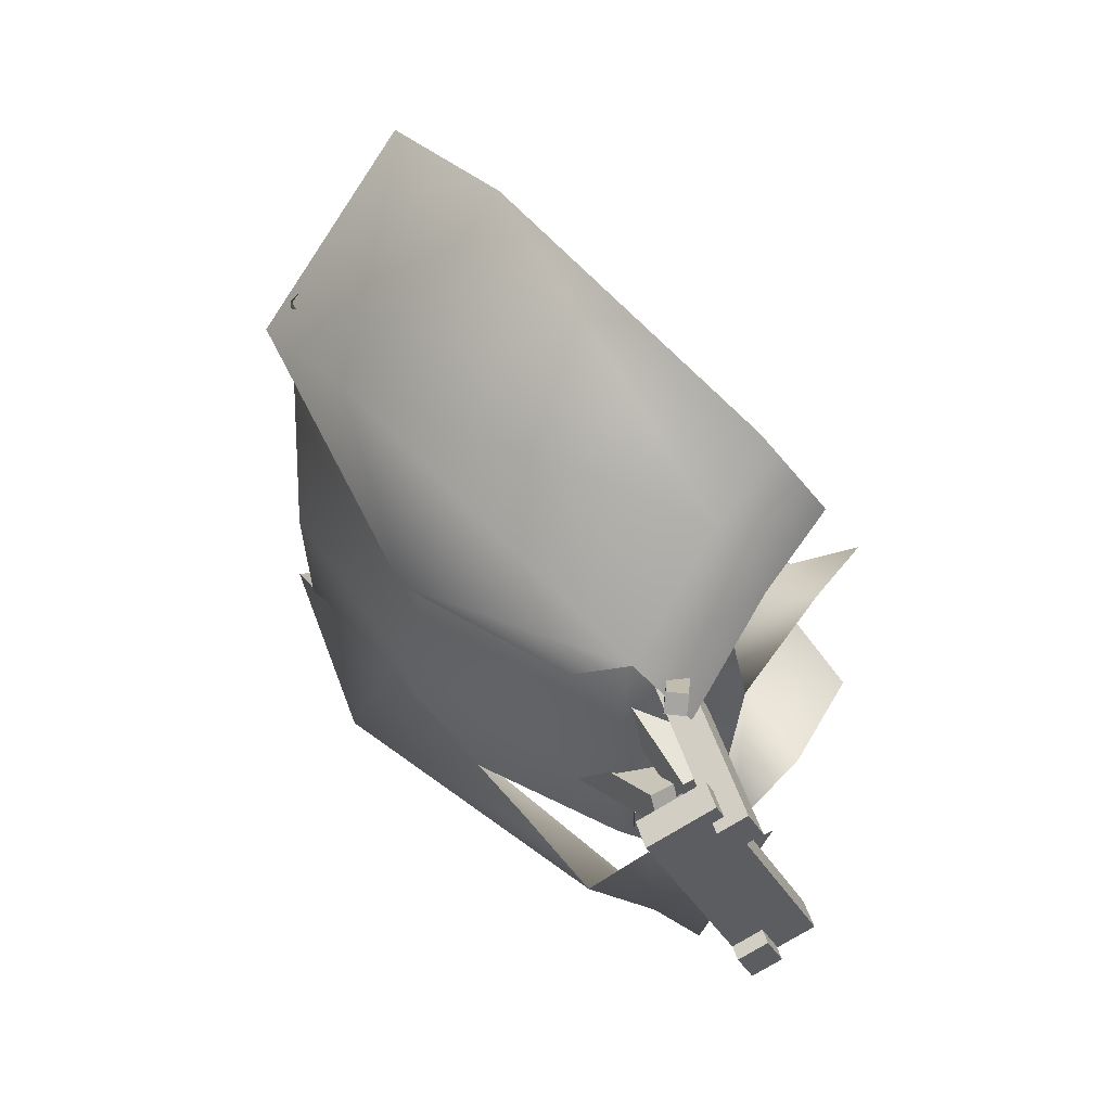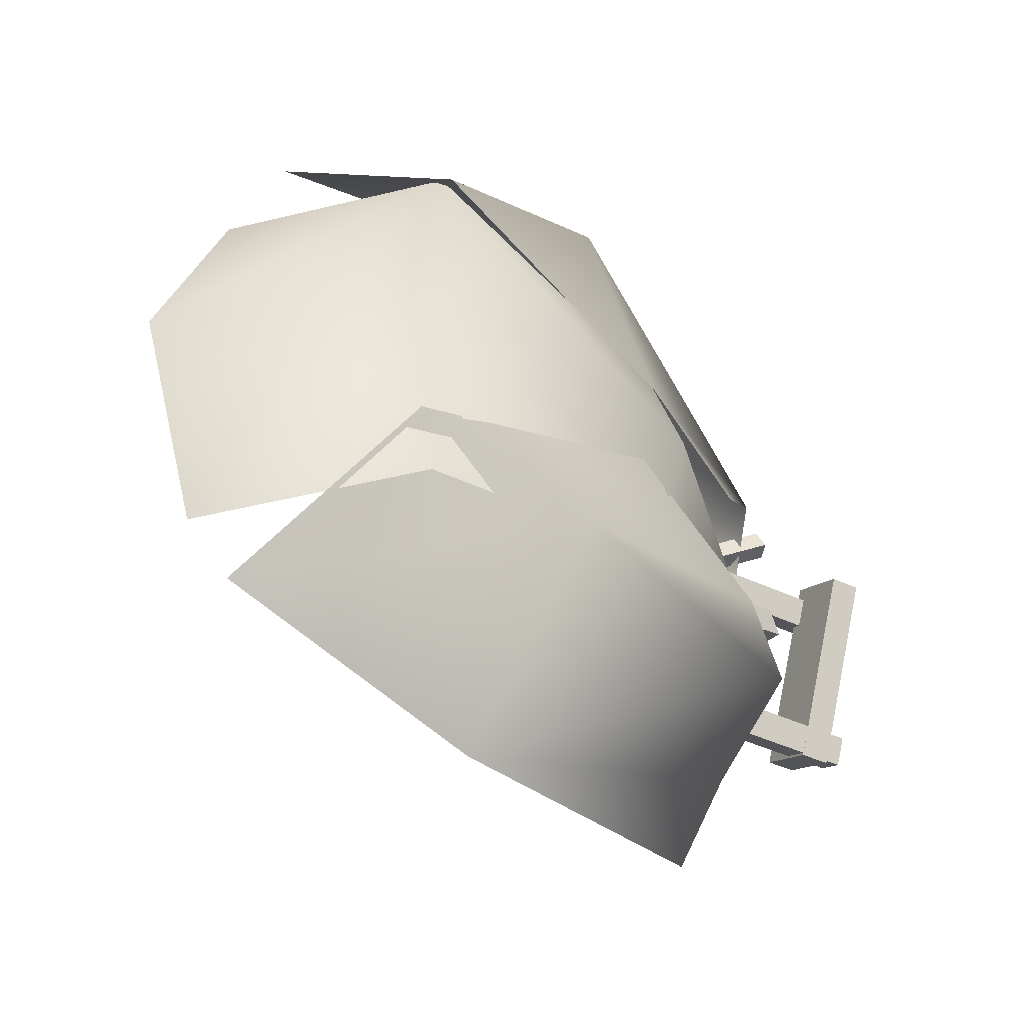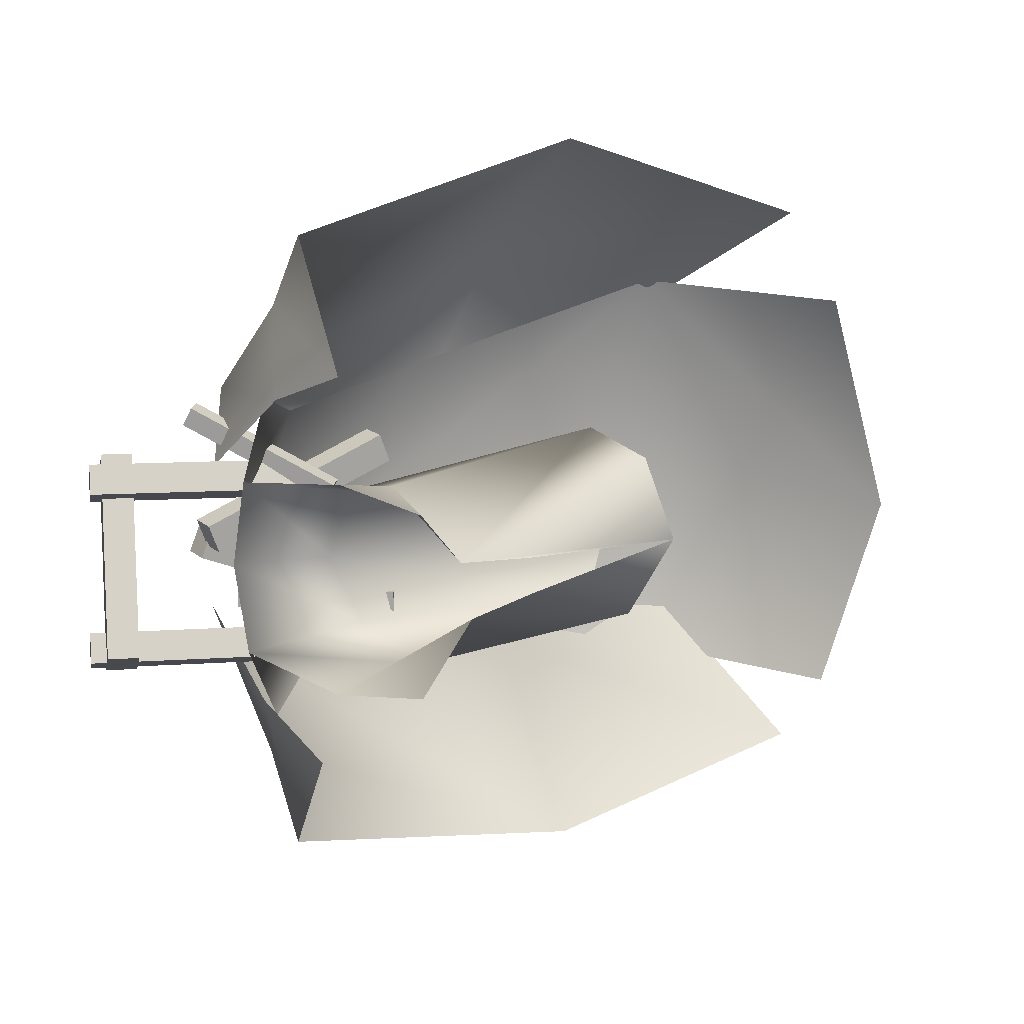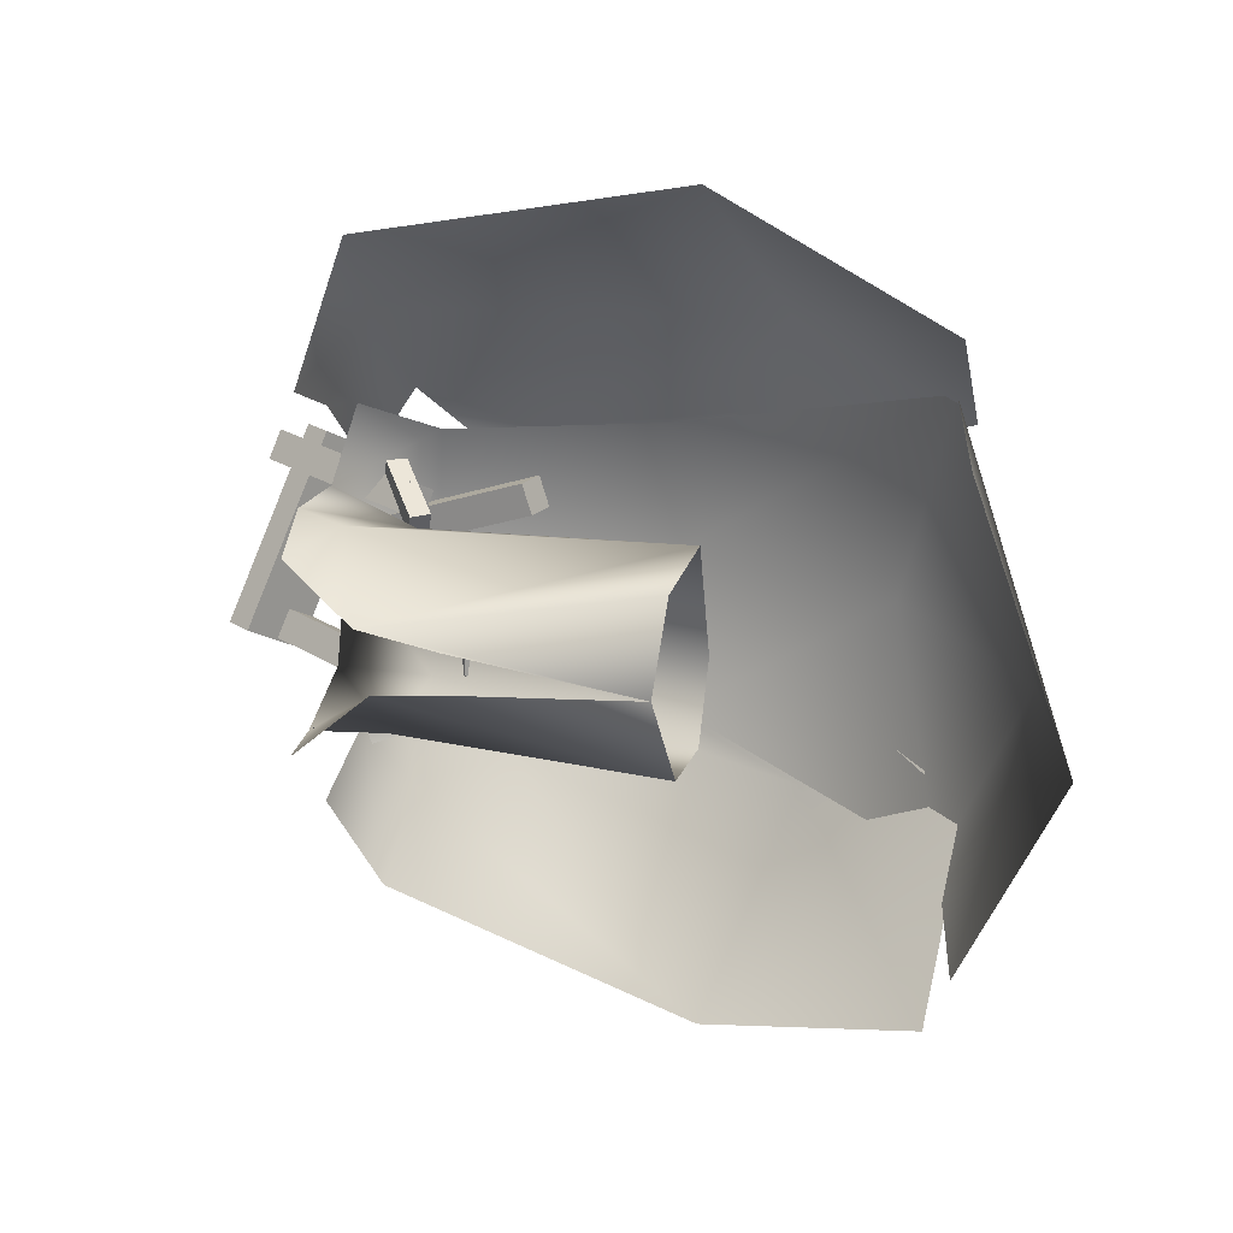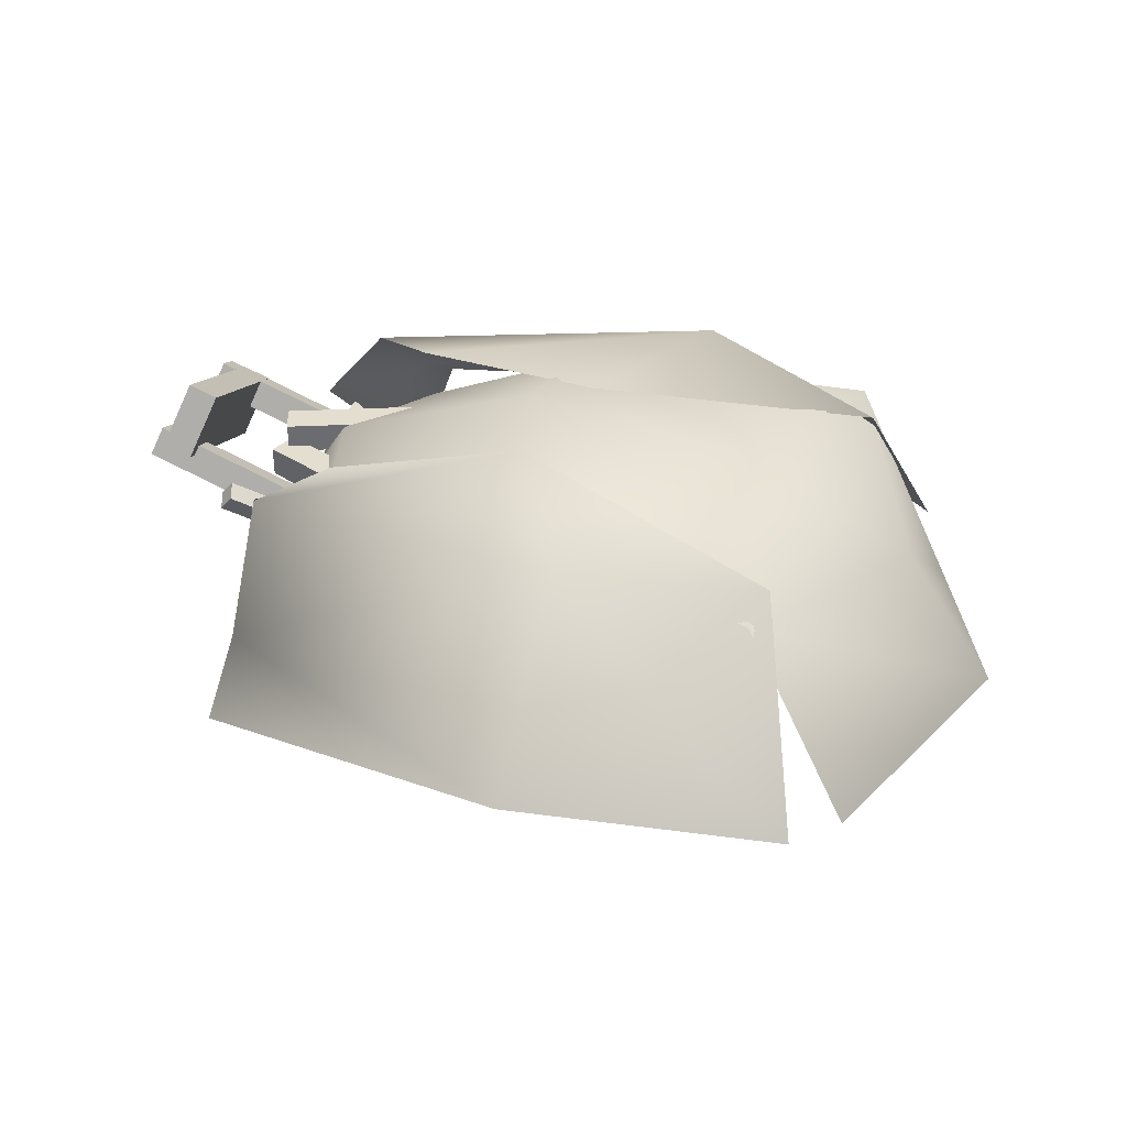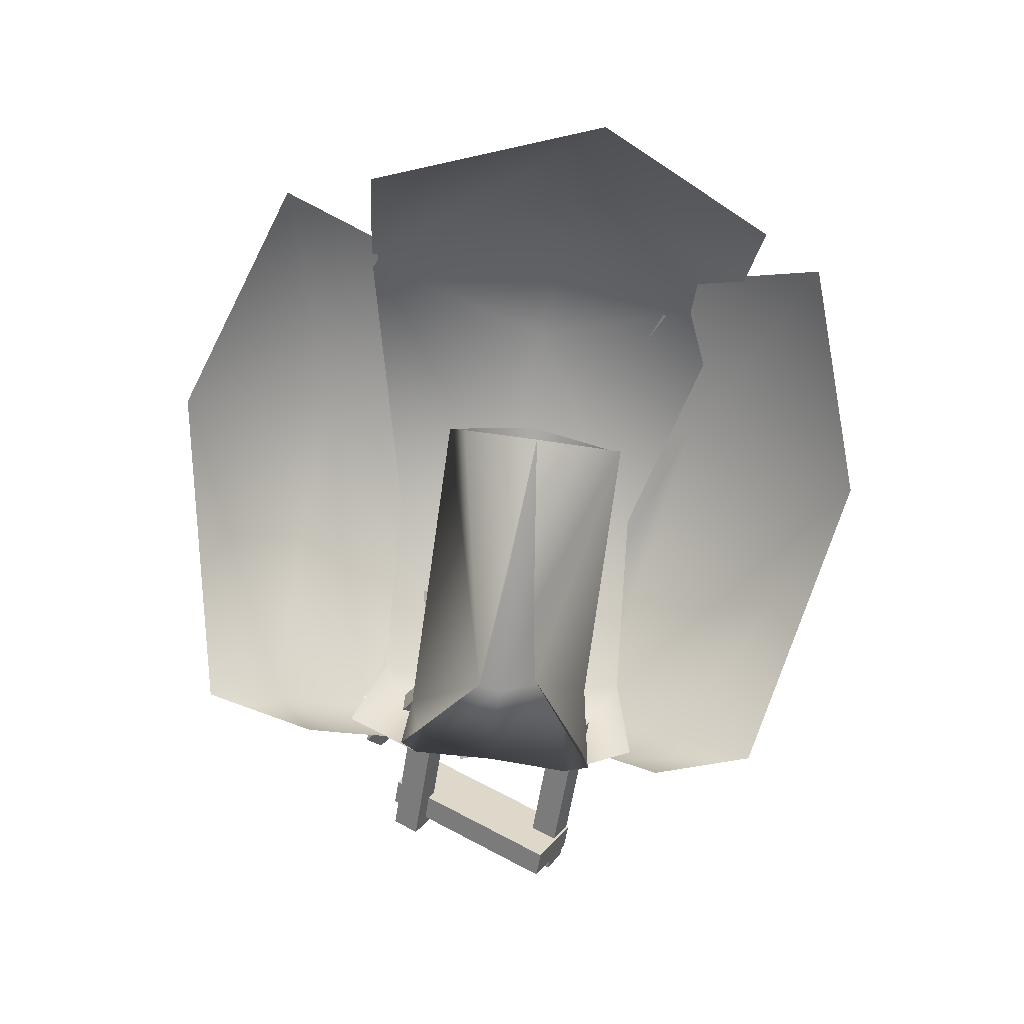
<metadata>
{"format":"obj","ext":"obj","renderer":"f3d","projection":"perspective","resolution":1024,"background":"white","views":[{"elev":43.0,"azim":56.3,"up":"+Y"},{"elev":-45.5,"azim":-48.0,"up":"+Y"},{"elev":15.7,"azim":149.6,"up":"+Y"},{"elev":19.6,"azim":-150.0,"up":"+Y"},{"elev":36.6,"azim":-159.8,"up":"+Z"},{"elev":-77.9,"azim":-97.9,"up":"+Z"}]}
</metadata>
<code>
o Cube.010
v -0.7444 -1.468 1.534
v -0.6104 1.672 1.483
v 1.457 1.567 0.4602
v 1.323 -1.573 0.5135
v -5.068 -2.379 -1.135
v -5.068 2.475 -1.135
v -3.905 -2.379 1.22
v -3.905 2.475 1.22
v 1.35 -1.005 -2.48
v 1.35 1.027 -2.48
v 2.366 -0.9743 -0.2436
v 2.366 1.006 -0.2436
v 1.806 -0.01956 0.8787
v 2.05 1.912 -0.1826
v 2.01 -1.816 -0.1687
v -2.295 0.06016 -1.816
v -2.036 -0.9577 -0.4047
v -2.039 1.125 -0.4196
v -2.219 0.07822 -0.5503
v 1.859 -1.18 -1.477
v 2.411 -9.4e-05 -0.004039
v 1.824 1.204 -1.551
v -0.5462 0.1807 1.93
v -3.138 0.1103 1.736
v -6.07 -0.2593 -0.9489
v -5.062 -0.08456 0.6597
v 1.243 1.133 -1.628
v 0.5888 -0.3173 -2.196
v 1.042 -0.7672 -0.4408
v 0.844 -0.987 -1.526
v 1.367 0.02851 -0.332
v 1.173 0.7891 -0.4401
v 0.7368 0.3476 -2.224
v -2.164 -1.02 -1.101
v -2.208 0.9315 -1.339
v -0.2609 -0.1845 -2.085
v -0.1935 0.2313 -2.098
f 13 3 2
f 13 2 23
f 8 6 25
f 8 25 26
f 23 2 8
f 23 8 24
f 31 29 17
f 31 17 19
f 27 32 18
f 13 11 21
f 13 4 11
f 4 15 11
f 3 12 14
f 3 13 12
f 13 21 12
f 36 16 34
f 28 36 34
f 30 28 34
f 30 34 17
f 1 23 24
f 1 24 7
f 23 1 4
f 23 4 13
f 5 7 26
f 5 26 25
f 24 8 26
f 7 24 26
f 10 22 27
f 10 27 33
f 20 9 28
f 20 28 30
f 22 12 32
f 22 32 27
f 12 21 31
f 12 31 32
f 21 11 29
f 21 29 31
f 11 20 30
f 11 30 29
f 32 31 19
f 32 19 18
f 29 30 17
f 33 27 18
f 33 18 35
f 33 35 16
f 33 16 37
o Cube.009
v -1.884 4.514 -0.171
v 1.821 3.748 -0.654
v -0.8296 0.9862 1.773
v 1.389 1.24 1.188
v -4.735 3.504 -0.6314
v -4.021 2.127 1.489
v 1.821 2.373 -1.547
v 2.412 1.056 0.4409
v 2.09 1.815 0.9366
v 2.117 1.976 -0.6121
v 1.902 2.915 -0.1375
v -4.667 3.528 -0.6204
v -1.889 2.898 1.731
f 48 38 50
f 48 50 46
f 48 47 44
f 48 44 39
f 46 45 47
f 46 47 48
f 50 38 49
f 38 48 39
f 43 40 50
f 40 41 46
f 40 46 50
f 42 43 50
f 42 50 49
o Cube.008
v 3.577 -0.8578 -0.01868
v 3.582 -0.6725 -0.05159
v 3.557 -0.6392 0.1321
v 3.552 -0.8245 0.165
v 3.281 -0.8121 -0.02765
v 3.284 -0.7023 -0.04715
v 3.27 -0.6826 0.06166
v 3.267 -0.7924 0.08116
v 3.545 -0.8493 0.002434
v 3.527 -0.8257 0.1324
v 3.545 -0.6714 -0.02618
v 3.525 -0.6519 0.0844
v 3.521 -0.7911 0.1502
v 3.386 -0.7802 0.1114
v 3.388 -0.6914 0.09549
v 3.55 -0.8214 -0.02522
v 3.554 -0.6905 -0.04848
v 3.516 -0.6716 0.1268
v 3.396 -0.6698 0.06055
v 3.279 -0.6986 -0.003326
v 3.276 -0.6946 0.01889
v 3.4 -0.6865 -0.02712
v 3.39 -0.8104 0.09107
v 3.044 -0.7318 0.000659
v 3.047 -0.7358 -0.02156
v 3.401 -0.8269 -0.001226
v 3.407 -0.8046 -0.02862
v 3.275 -0.8035 0.01981
v 3.272 -0.7995 0.04202
v 3.407 -0.7083 -0.04573
v 3.566 -0.8425 0.06563
v 3.57 -0.6563 0.03762
v 3.555 -0.7289 0.148
v 3.58 -0.7556 -0.03683
v 3.569 -0.6987 0.04399
v 3.571 -0.7465 0.02584
v 3.564 -0.7387 0.07986
v 3.567 -0.7901 0.05775
v 3.482 -0.7426 0.03889
v 3.483 -0.6984 0.03224
v 3.485 -0.7462 0.01409
v 3.478 -0.7384 0.0681
v 3.481 -0.7898 0.046
f 51 55 77
f 51 77 66
f 51 66 67
f 51 67 52
f 51 52 84
f 55 56 77
f 56 80 77
f 56 52 80
f 52 67 80
f 55 51 76
f 78 55 76
f 79 78 76
f 58 79 76
f 58 76 73
f 51 59 76
f 54 58 73
f 54 73 60
f 54 60 59
f 59 51 54
f 54 51 81
f 88 87 83
f 88 83 54
f 81 88 54
f 57 56 55
f 58 57 55
f 58 55 78
f 58 78 79
f 57 53 69
f 53 62 69
f 53 61 62
f 53 52 61
f 53 82 52
f 58 54 64
f 57 58 64
f 57 64 65
f 54 63 64
f 53 57 65
f 53 65 68
f 53 68 63
f 53 63 54
f 53 54 83
f 56 72 52
f 56 57 72
f 57 69 72
f 72 61 52
f 74 75 70
f 74 70 71
f 79 78 75
f 79 75 74
f 51 84 86
f 51 86 88
f 51 88 81
f 85 82 53
f 85 53 83
f 85 83 87
f 84 52 82
f 84 82 85
f 84 85 86
f 86 85 90
f 86 90 91
f 85 87 92
f 85 92 90
f 88 86 91
f 88 91 93
f 87 88 93
f 87 93 92
f 91 90 89
f 89 90 92
f 93 89 92
f 93 91 89
o Plane
v 3.718 -0.9048 0.5157
v 3.665 -0.9091 0.5309
v 3.444 -0.3428 -0.2853
v 3.484 -0.4245 -0.1688
v 3.438 -0.441 -0.1363
v 3.333 -0.4185 -0.1528
v 3.321 -0.3801 -0.2086
v 3.379 -0.3896 -0.2039
v 3.387 -0.4066 -0.1799
f 97 94 95
f 95 98 97
f 98 102 97
f 100 96 101
f 98 99 102
f 99 101 102
f 99 100 101
o Cube.007
v 2.524 1.502 0.8758
v 1.258 0.6688 -0.1091
v 1.399 0.6587 -0.2822
v 2.665 1.492 0.7027
v 2.45 1.7 0.8036
v 1.184 0.867 -0.1813
v 1.325 0.8569 -0.3544
v 2.591 1.69 0.6305
f 104 103 107
f 104 107 108
f 108 109 105
f 108 105 104
f 109 110 106
f 109 106 105
f 103 106 110
f 103 110 107
f 103 104 105
f 103 105 106
f 110 109 108
f 110 108 107
o Cube.006
v 1.987 -0.7128 0.7778
v 0.5063 -0.7071 -0.2593
v 0.6346 -0.7071 -0.4425
v 2.115 -0.7128 0.5945
v 1.988 -0.4891 0.7782
v 0.5069 -0.4834 -0.2589
v 0.6352 -0.4834 -0.4421
v 2.116 -0.4891 0.5949
f 112 111 115
f 112 115 116
f 116 117 113
f 116 113 112
f 117 118 114
f 117 114 113
f 111 114 118
f 111 118 115
f 111 112 113
f 111 113 114
f 118 117 116
f 118 116 115
o Cube.005
v 2.456 0.07352 0.6314
v 0.2807 0.8614 0.6405
v 0.2795 0.8619 0.2985
v 2.455 0.07397 0.2895
v 2.572 0.395 0.6314
v 0.3972 1.183 0.6405
v 0.3959 1.183 0.2985
v 2.571 0.3955 0.2894
f 120 119 123
f 120 123 124
f 124 125 121
f 124 121 120
f 125 126 122
f 125 122 121
f 119 122 126
f 119 126 123
f 119 120 121
f 119 121 122
f 126 125 124
f 126 124 123
o Cube.004
v 2.556 -0.04711 0.908
v 0.4326 -0.9649 0.9171
v 0.4313 -0.9655 0.5752
v 2.555 -0.04764 0.5661
v 2.42 0.2668 0.908
v 0.2969 -0.6511 0.9171
v 0.2957 -0.6516 0.5751
v 2.419 0.2662 0.5661
f 128 127 131
f 128 131 132
f 132 133 129
f 132 129 128
f 133 134 130
f 133 130 129
f 127 130 134
f 127 134 131
f 127 128 129
f 127 129 130
f 134 133 132
f 134 132 131
o Cube.003
v 3.898 -1.169 0.6798
v 1.708 -1.225 -0.06457
v 1.801 -1.064 -0.3512
v 3.991 -1.007 0.3931
v 3.839 -0.8674 0.8302
v 1.649 -0.9237 0.08591
v 1.742 -0.7623 -0.2007
v 3.932 -0.706 0.5436
v 1.777 -0.9392 -0.2889
v 3.965 -0.8757 0.459
f 136 135 139
f 136 139 140
f 140 141 136
f 141 143 136
f 143 137 136
f 143 144 138
f 143 138 137
f 139 135 142
f 142 135 144
f 135 138 144
f 135 136 137
f 135 137 138
f 142 141 140
f 142 140 139
f 141 142 144
f 141 144 143
o Cube.002
v 3.725 0.6986 0.9116
v 1.536 0.6423 0.1673
v 1.629 0.8037 -0.1194
v 3.819 0.86 0.625
v 3.667 1 1.062
v 1.477 0.9437 0.3177
v 1.57 1.105 0.0311
v 3.76 1.161 0.7754
v 1.596 0.972 -0.03547
v 3.786 1.028 0.7086
f 146 145 149
f 146 149 150
f 150 151 146
f 151 153 146
f 153 147 146
f 151 152 154
f 151 154 153
f 149 145 152
f 152 145 154
f 145 148 154
f 145 146 147
f 145 147 148
f 152 151 150
f 152 150 149
f 153 154 148
f 153 148 147
o Cube.001
v 3.416 -1.207 0.5033
v 3.01 0.8314 1.519
v 3.22 1.194 0.8749
v 3.625 -0.8445 -0.1409
v 3.739 -1.198 0.6138
v 3.334 0.8407 1.63
v 3.543 1.203 0.9854
v 3.949 -0.8352 -0.03038
v 3.39 1.199 0.9329
v 3.793 -0.8397 -0.08365
f 156 155 159
f 156 159 160
f 160 161 156
f 161 163 156
f 163 157 156
f 159 155 162
f 162 155 164
f 155 158 164
f 155 156 157
f 155 157 158
f 162 161 160
f 162 160 159
f 161 162 164
f 161 164 163
f 163 164 158
f 163 158 157
o Cube
v -1.894 -4.133 -0.1129
v 1.84 -3.377 -0.2799
v -1.147 -0.4631 1.795
v 1.103 -0.9018 1.534
v -4.692 -3.132 -0.8444
v -4.166 -1.713 1.303
v 1.918 -2.08 -1.155
v 2.334 -0.7168 0.8463
v 1.928 -1.409 1.292
v 1.858 -2.457 0.3675
v 2.147 -1.62 -0.1391
v -2.07 -2.154 1.8
f 172 173 174
f 172 174 175
f 174 165 166
f 165 174 173
f 165 173 176
f 167 170 176
f 175 174 166
f 175 166 171
f 168 167 176
f 168 176 173
f 169 165 176
f 170 169 176

</code>
